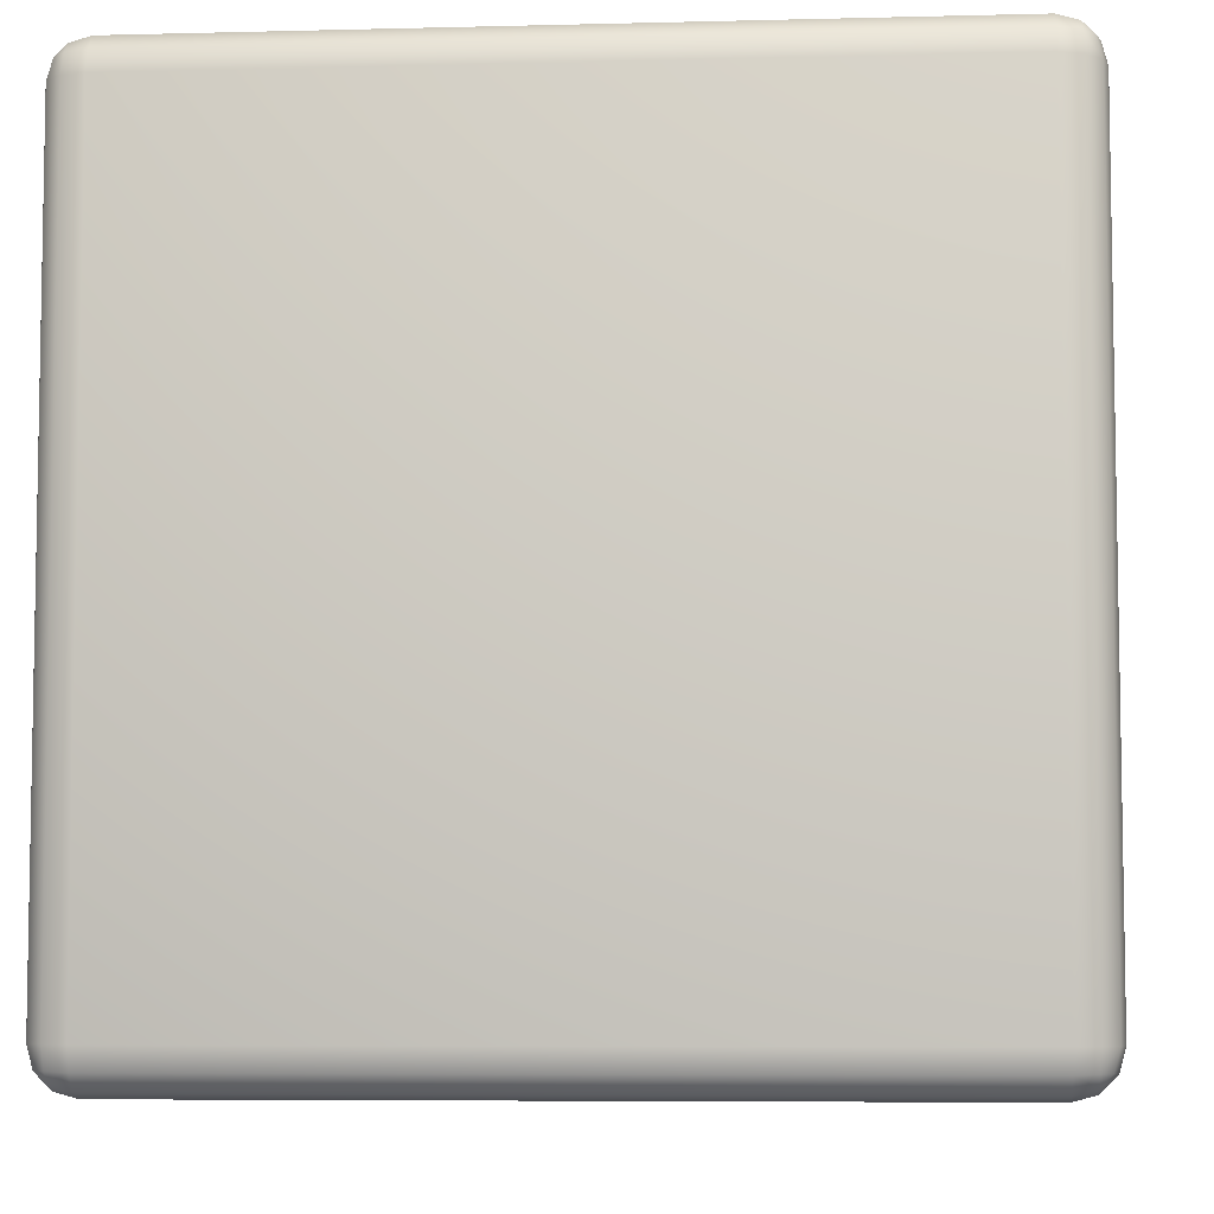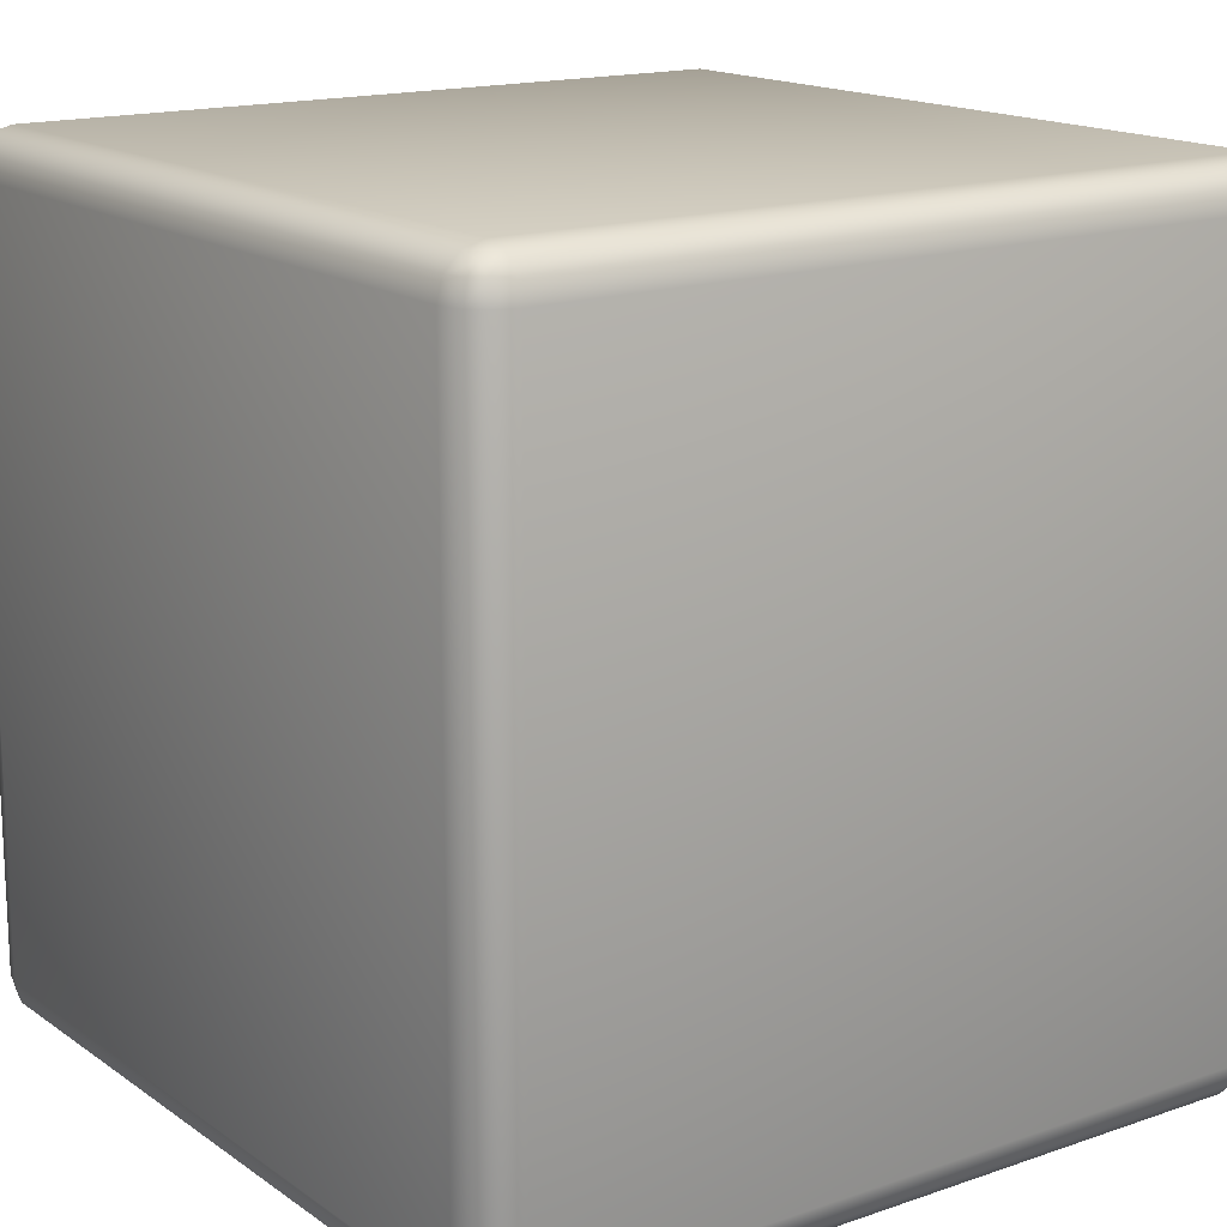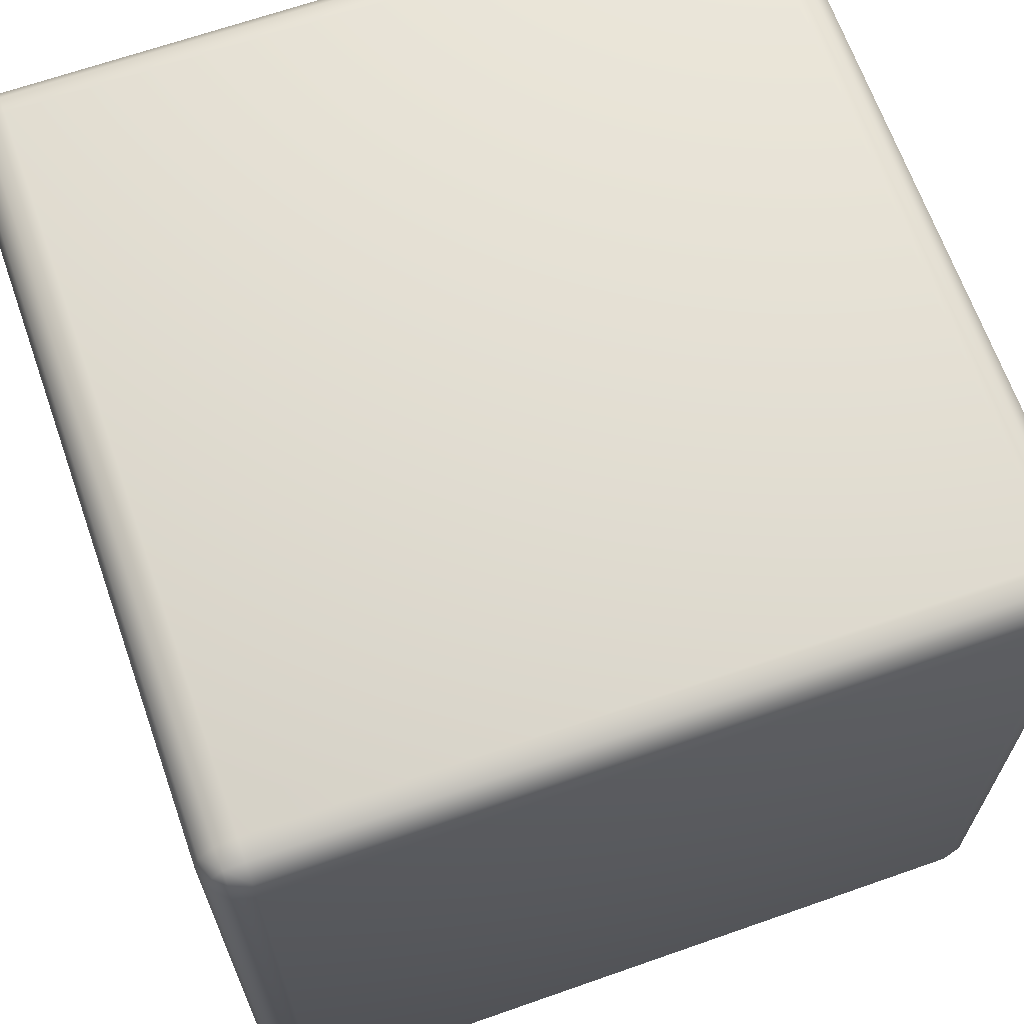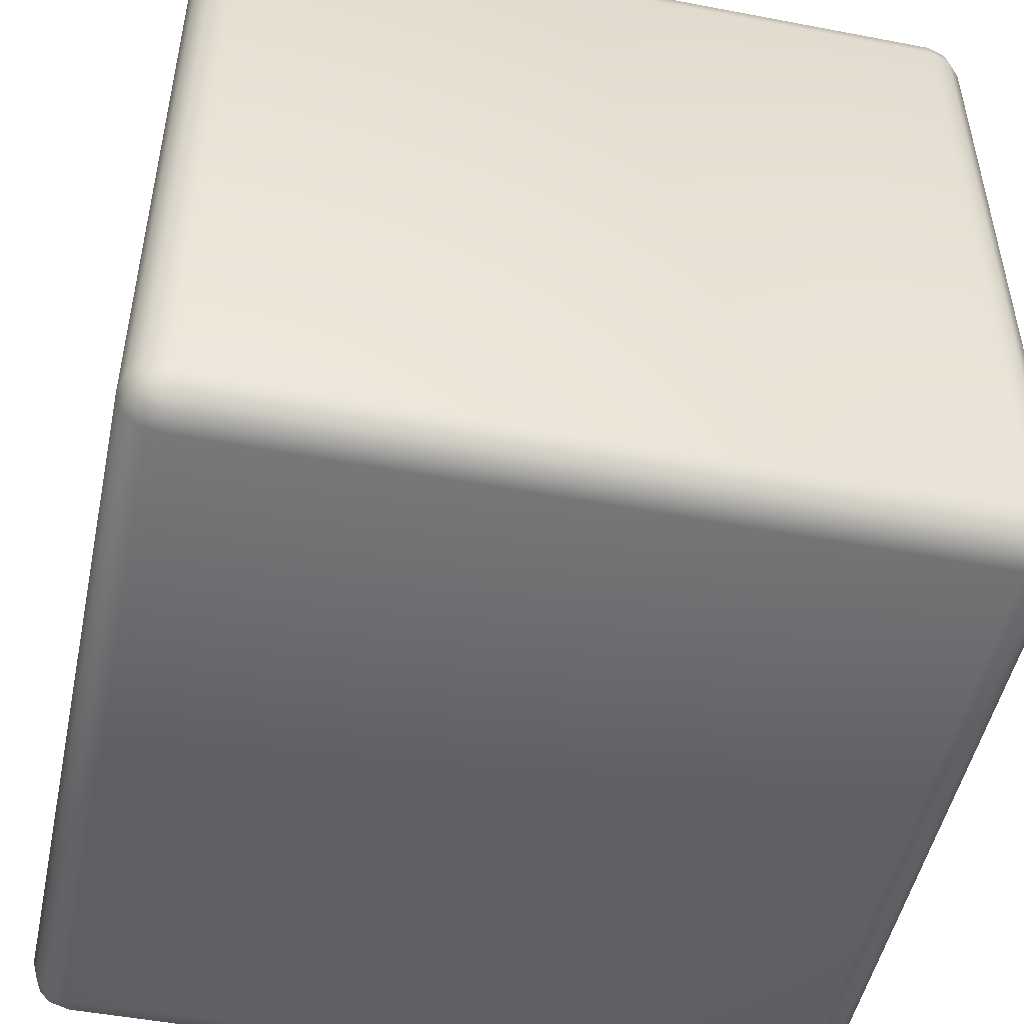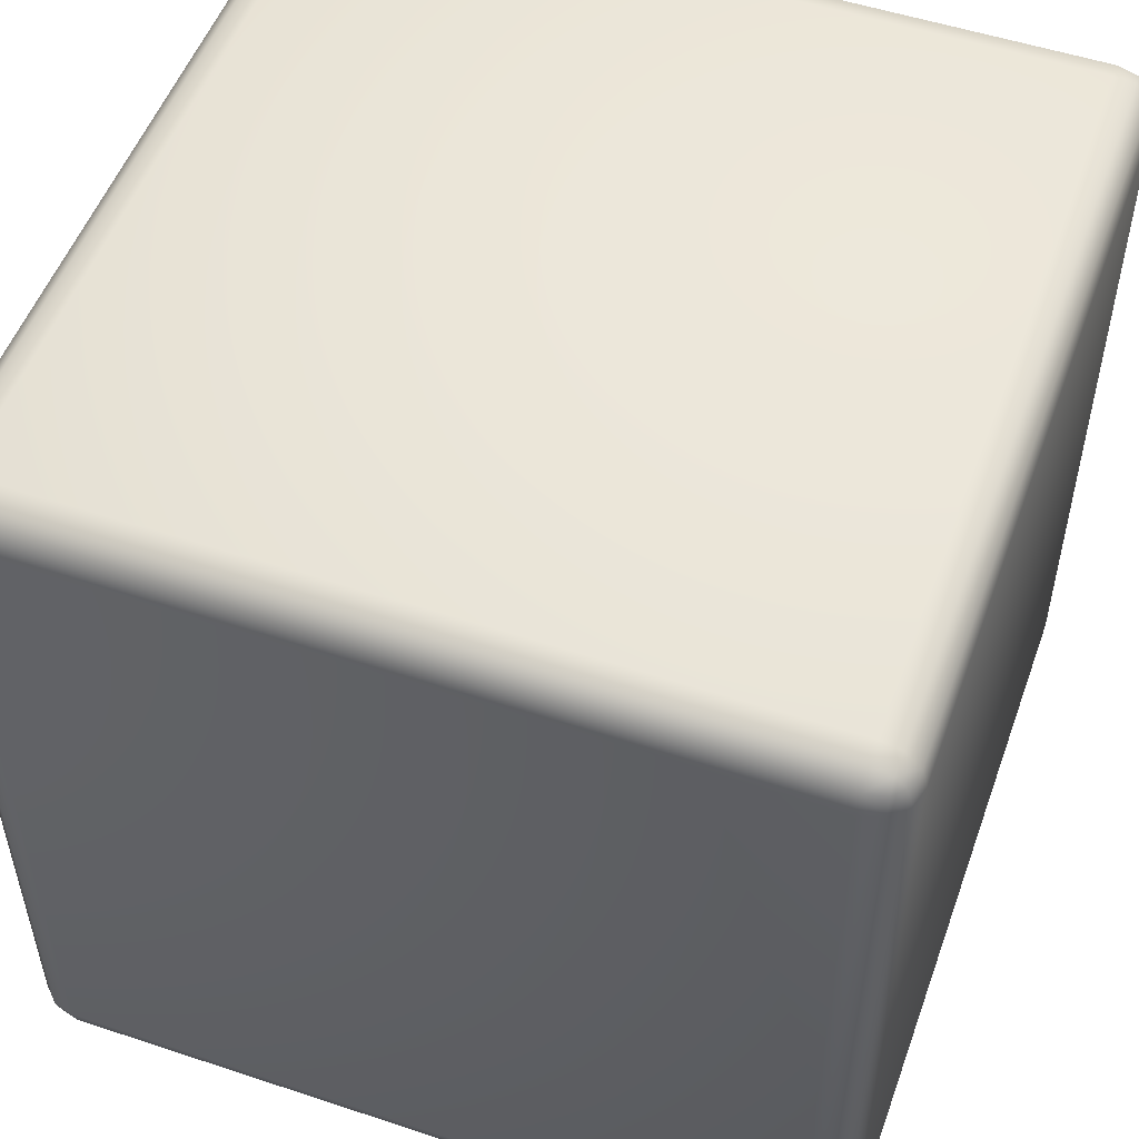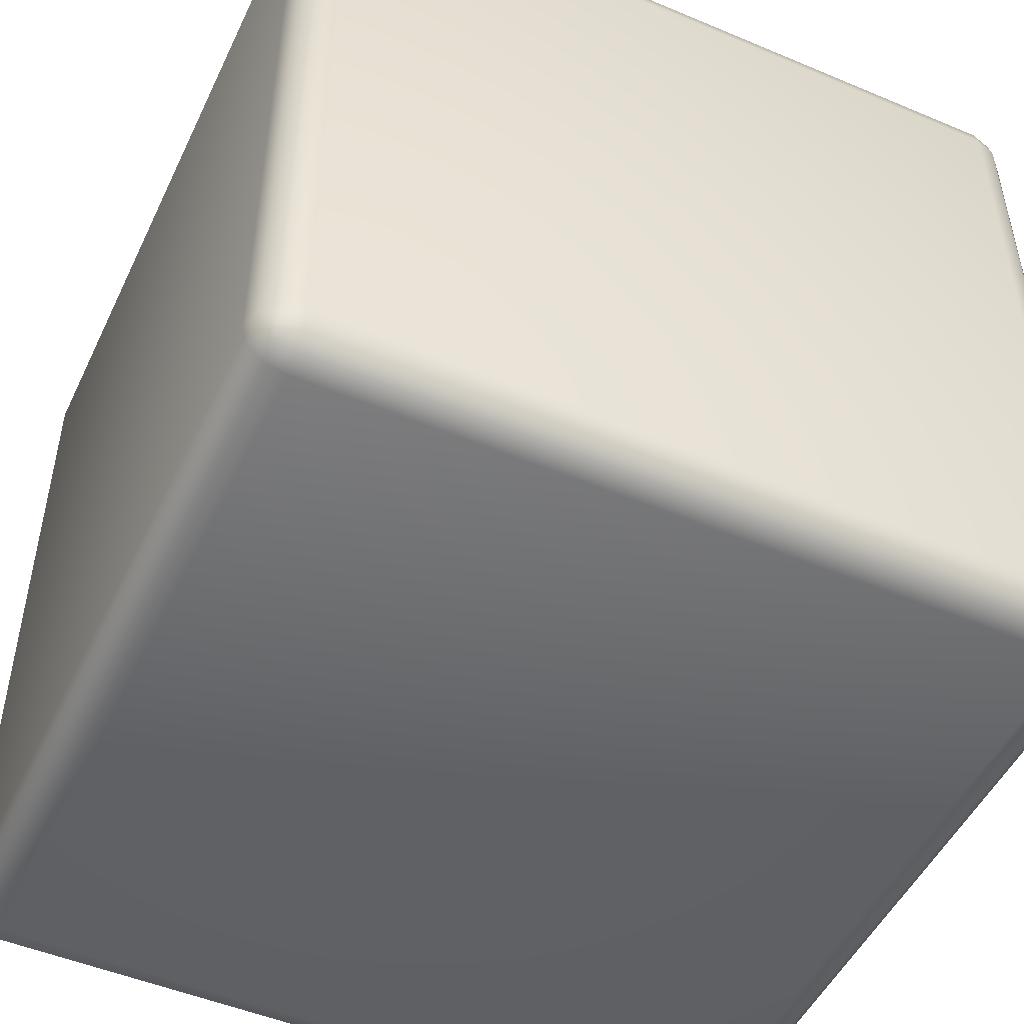
<metadata>
{"format":"obj","ext":"obj","renderer":"f3d","projection":"perspective","resolution":1024,"background":"white","views":[{"elev":-6.4,"azim":94.4,"up":"+Y"},{"elev":16.0,"azim":-35.6,"up":"+Z"},{"elev":66.5,"azim":-109.4,"up":"+Y"},{"elev":-49.4,"azim":78.1,"up":"+Z"},{"elev":52.3,"azim":19.7,"up":"+Y"},{"elev":-49.8,"azim":-114.9,"up":"+Y"}]}
</metadata>
<code>
o Rubiks_Cube_Cube.010_Rubiks_Cube_Cube.017
v -0.9848 0.8973 -2.949
v -0.9983 -0 -2.899
v -0.9983 0.8973 -2.899
v -0.897 0.9479 -1.014
v -0 0.9851 -1.051
v -0.897 0.9851 -1.051
v -0.897 0.8973 -3
v -0.9476 -0 -2.986
v -0.9476 0.8973 -2.986
v -0.897 0.8973 -1
v -0 0.9479 -1.014
v -0 0 -1
v -0.897 -0 -1
v -0.9848 0.9479 -1.101
v -0.9848 0.9479 -2.899
v -0 0.9479 -2.986
v -0.897 0.9851 -2.949
v -0 0.9851 -2.949
v -0.9455 0.9719 -2.947
v -0.9455 0.9457 -2.973
v -0.9717 0.9457 -2.947
v -0.9476 -0 -1.014
v -0.9848 0.8973 -1.051
v -0.9848 -0 -1.051
v -0.897 0.9479 -2.986
v -0.9476 0.9851 -2.899
v -0.9983 0.8973 -1.101
v -0.9983 -0 -1.101
v -0 0.8973 -3
v -0.9476 0.9851 -1.101
v -0.9476 0.8973 -1.014
v -0.897 0.9986 -2.899
v -0 0.9986 -2.899
v -0.897 0.9986 -1.101
v -0.9455 0.9457 -1.027
v -0 0.9986 -1.101
v -0.9717 0.9457 -1.053
v -0.9455 0.9719 -1.053
v -0.897 -0 -3
v -0 0 -3
v -0.9848 -0 -2.949
v 0.9983 0 -2.899
v 0.9848 0.8973 -2.949
v 0.9983 0.8973 -2.899
v 0.897 0.9479 -1.014
v 0.897 0.9851 -1.051
v 0.9476 0 -2.986
v 0.897 0.8973 -3
v 0.9476 0.8973 -2.986
v 0.897 0.8973 -1
v 0.897 0 -1
v 0.9848 0.9479 -1.101
v 0.9848 0.9479 -2.899
v 0.897 0.9851 -2.949
v 0.9455 0.9719 -2.947
v 0.9717 0.9457 -2.947
v 0.9455 0.9457 -2.973
v 0.9848 0.8973 -1.051
v 0.9476 0 -1.014
v 0.9848 0 -1.051
v 0.897 0.9479 -2.986
v 0.9476 0.9851 -2.899
v 0.9983 0.8973 -1.101
v 0.9983 0 -1.101
v 0.9476 0.9851 -1.101
v 0.9476 0.8973 -1.014
v 0.897 0.9986 -2.899
v 0.897 0.9986 -1.101
v 0.9455 0.9457 -1.027
v 0.9717 0.9457 -1.053
v 0.9455 0.9719 -1.053
v 0.897 0 -3
v 0.9848 0 -2.949
v -0.9848 -0.8973 -2.949
v -0.9983 -0.8973 -2.899
v -0 -0.9851 -1.051
v -0.897 -0.9479 -1.014
v -0.897 -0.9851 -1.051
v -0.897 -0.8973 -3
v -0.9476 -0.8973 -2.986
v -0 -0.9479 -1.014
v -0.897 -0.8973 -1
v -0.9848 -0.9479 -1.101
v -0.9848 -0.9479 -2.899
v -0.897 -0.9851 -2.949
v -0 -0.9479 -2.986
v -0 -0.9851 -2.949
v -0.9455 -0.9719 -2.947
v -0.9717 -0.9457 -2.947
v -0.9455 -0.9457 -2.973
v -0.9848 -0.8973 -1.051
v -0.897 -0.9479 -2.986
v -0.9476 -0.9851 -2.899
v -0.9983 -0.8973 -1.101
v -0 -0.8973 -3
v -0.9476 -0.9851 -1.101
v -0.9476 -0.8973 -1.014
v -0.897 -0.9986 -2.899
v -0 -0.9986 -2.899
v -0.897 -0.9986 -1.101
v -0.9455 -0.9457 -1.027
v -0 -0.9986 -1.101
v -0.9717 -0.9457 -1.053
v -0.9455 -0.9719 -1.053
v 0.9848 -0.8973 -2.949
v 0.9983 -0.8973 -2.899
v 0.897 -0.9479 -1.014
v 0.897 -0.9851 -1.051
v 0.897 -0.8973 -3
v 0.9476 -0.8973 -2.986
v 0.897 -0.8973 -1
v 0.9848 -0.9479 -1.101
v 0.9848 -0.9479 -2.899
v 0.897 -0.9851 -2.949
v 0.9455 -0.9719 -2.947
v 0.9455 -0.9457 -2.973
v 0.9717 -0.9457 -2.947
v 0.9848 -0.8973 -1.051
v 0.897 -0.9479 -2.986
v 0.9476 -0.9851 -2.899
v 0.9983 -0.8973 -1.101
v 0.9476 -0.9851 -1.101
v 0.9476 -0.8973 -1.014
v 0.897 -0.9986 -2.899
v 0.897 -0.9986 -1.101
v 0.9455 -0.9457 -1.027
v 0.9717 -0.9457 -1.053
v 0.9455 -0.9719 -1.053
v -0 0.8973 -1
v -0 -0.8973 -1
f 1 2 3
f 4 5 6
f 7 8 9
f 10 11 4
f 12 10 13
f 3 14 15
f 16 17 18
f 19 20 21
f 22 23 24
f 15 1 3
f 9 25 7
f 21 9 1
f 19 15 26
f 24 27 28
f 29 25 16
f 15 30 26
f 13 31 22
f 25 19 17
f 18 32 33
f 28 3 2
f 30 6 34
f 35 23 31
f 23 14 27
f 32 36 33
f 17 26 32
f 4 31 10
f 37 35 38
f 39 29 40
f 14 38 30
f 38 4 6
f 9 41 1
f 6 36 34
f 26 34 32
f 42 43 44
f 5 45 46
f 47 48 49
f 11 50 45
f 50 12 51
f 52 44 53
f 54 16 18
f 55 56 57
f 58 59 60
f 43 53 44
f 61 49 48
f 49 56 43
f 53 55 62
f 63 60 64
f 61 29 16
f 65 53 62
f 66 51 59
f 61 55 57
f 67 18 33
f 44 64 42
f 46 65 68
f 58 69 66
f 52 58 63
f 36 67 33
f 62 54 67
f 66 45 50
f 70 71 69
f 29 72 40
f 52 71 70
f 45 71 46
f 73 49 43
f 36 46 68
f 68 62 67
f 2 74 75
f 76 77 78
f 8 79 80
f 81 82 77
f 82 12 13
f 83 75 84
f 85 86 87
f 88 89 90
f 91 22 24
f 74 84 75
f 92 80 79
f 80 89 74
f 84 88 93
f 94 24 28
f 92 95 86
f 96 84 93
f 97 13 22
f 92 88 90
f 98 87 99
f 75 28 2
f 78 96 100
f 91 101 97
f 83 91 94
f 102 98 99
f 93 85 98
f 97 77 82
f 103 104 101
f 95 39 40
f 83 104 103
f 77 104 78
f 41 80 74
f 102 78 100
f 100 93 98
f 105 42 106
f 107 76 108
f 109 47 110
f 111 81 107
f 12 111 51
f 106 112 113
f 86 114 87
f 115 116 117
f 59 118 60
f 113 105 106
f 110 119 109
f 117 110 105
f 115 113 120
f 60 121 64
f 95 119 86
f 113 122 120
f 51 123 59
f 119 115 114
f 87 124 99
f 64 106 42
f 122 108 125
f 126 118 123
f 118 112 121
f 124 102 99
f 114 120 124
f 107 123 111
f 127 126 128
f 72 95 40
f 112 128 122
f 128 107 108
f 110 73 105
f 108 102 125
f 120 125 124
f 1 41 2
f 4 11 5
f 7 39 8
f 10 129 11
f 12 129 10
f 3 27 14
f 16 25 17
f 22 31 23
f 15 21 1
f 9 20 25
f 21 20 9
f 19 21 15
f 24 23 27
f 29 7 25
f 15 14 30
f 13 10 31
f 25 20 19
f 18 17 32
f 28 27 3
f 30 38 6
f 35 37 23
f 23 37 14
f 32 34 36
f 17 19 26
f 4 35 31
f 39 7 29
f 14 37 38
f 38 35 4
f 9 8 41
f 6 5 36
f 26 30 34
f 42 73 43
f 5 11 45
f 47 72 48
f 11 129 50
f 50 129 12
f 52 63 44
f 54 61 16
f 58 66 59
f 43 56 53
f 61 57 49
f 49 57 56
f 53 56 55
f 63 58 60
f 61 48 29
f 65 52 53
f 66 50 51
f 61 54 55
f 67 54 18
f 44 63 64
f 46 71 65
f 58 70 69
f 52 70 58
f 36 68 67
f 62 55 54
f 66 69 45
f 29 48 72
f 52 65 71
f 45 69 71
f 73 47 49
f 36 5 46
f 68 65 62
f 2 41 74
f 76 81 77
f 8 39 79
f 81 130 82
f 82 130 12
f 83 94 75
f 85 92 86
f 91 97 22
f 74 89 84
f 92 90 80
f 80 90 89
f 84 89 88
f 94 91 24
f 92 79 95
f 96 83 84
f 97 82 13
f 92 85 88
f 98 85 87
f 75 94 28
f 78 104 96
f 91 103 101
f 83 103 91
f 102 100 98
f 93 88 85
f 97 101 77
f 95 79 39
f 83 96 104
f 77 101 104
f 41 8 80
f 102 76 78
f 100 96 93
f 105 73 42
f 107 81 76
f 109 72 47
f 111 130 81
f 12 130 111
f 106 121 112
f 86 119 114
f 59 123 118
f 113 117 105
f 110 116 119
f 117 116 110
f 115 117 113
f 60 118 121
f 95 109 119
f 113 112 122
f 51 111 123
f 119 116 115
f 87 114 124
f 64 121 106
f 122 128 108
f 126 127 118
f 118 127 112
f 124 125 102
f 114 115 120
f 107 126 123
f 72 109 95
f 112 127 128
f 128 126 107
f 110 47 73
f 108 76 102
f 120 122 125

</code>
